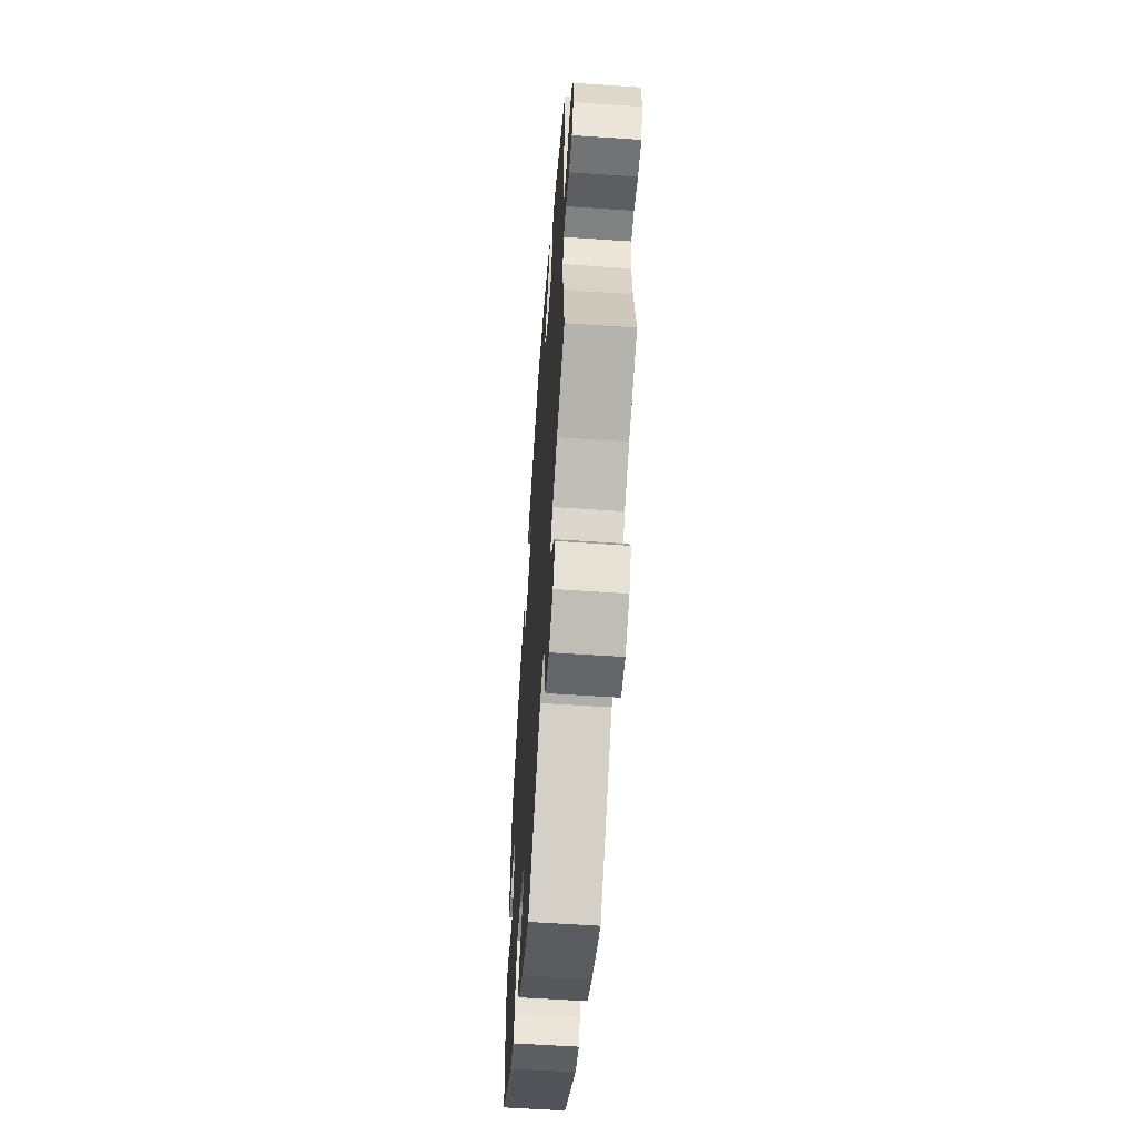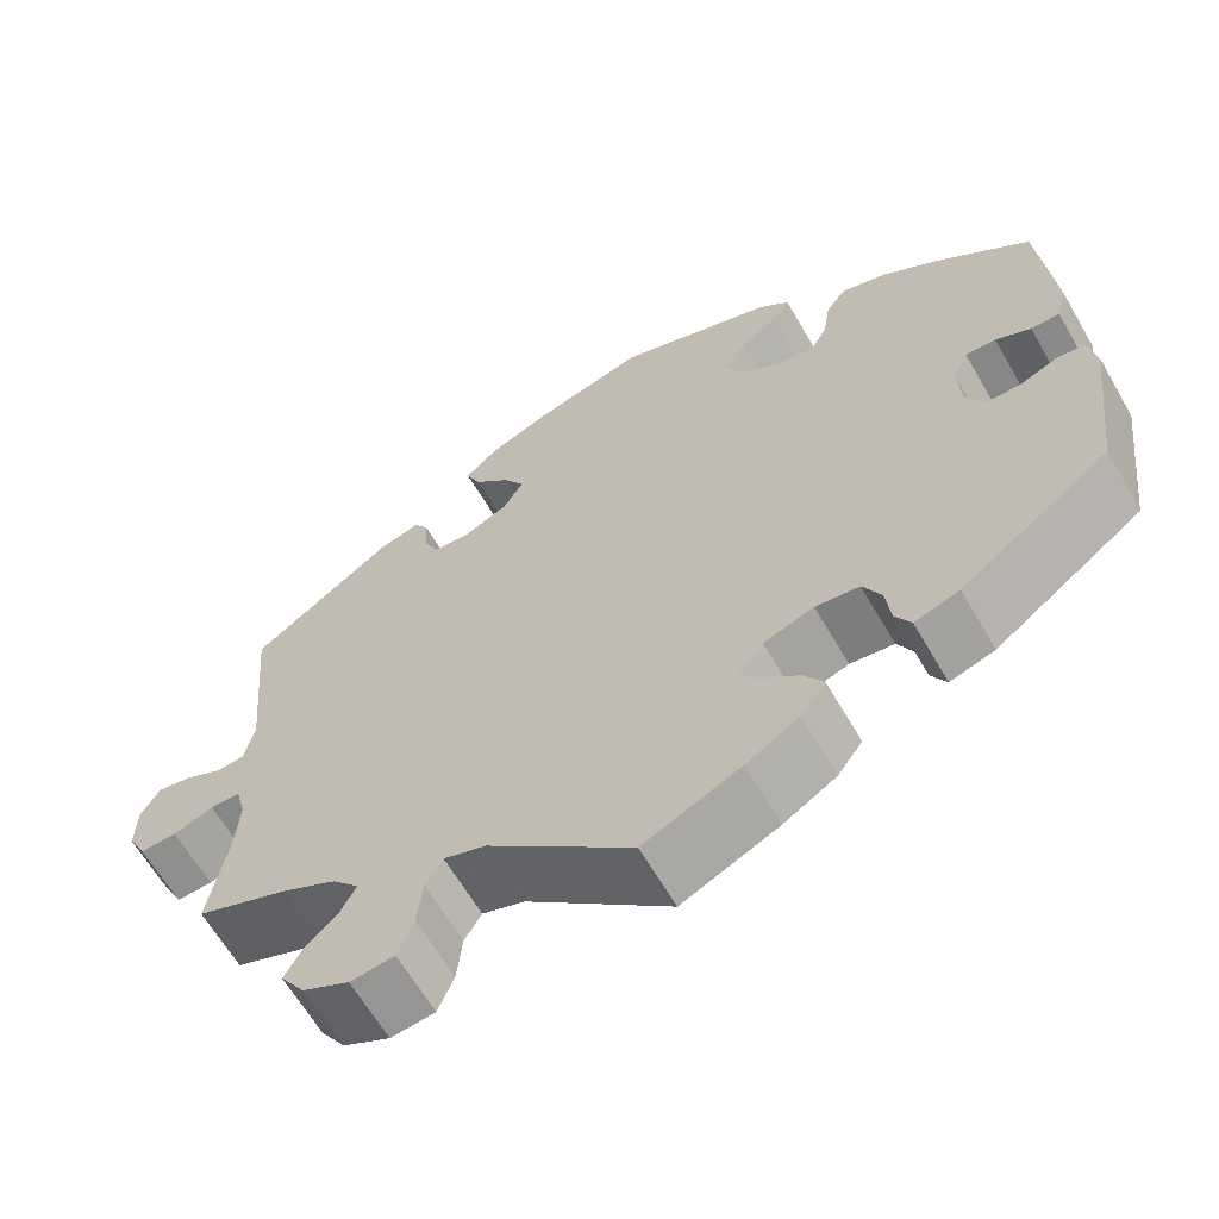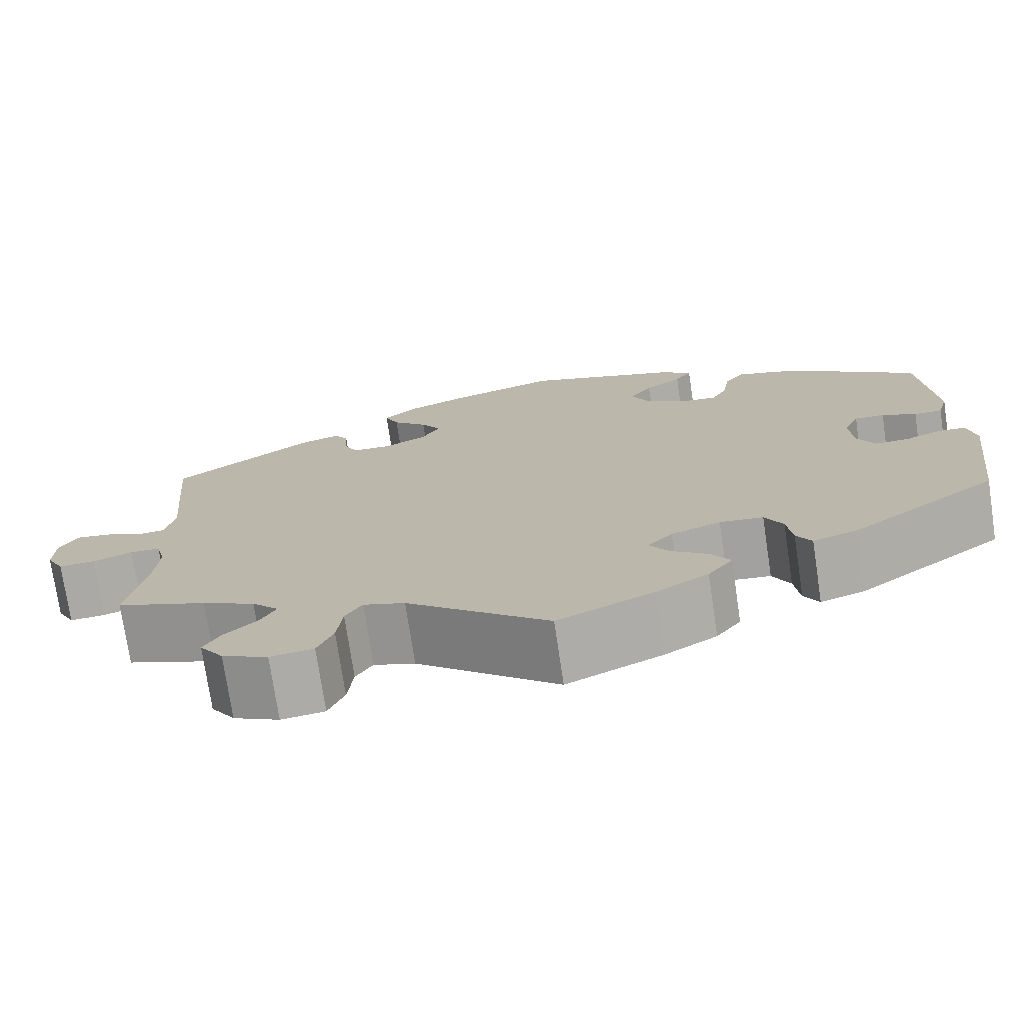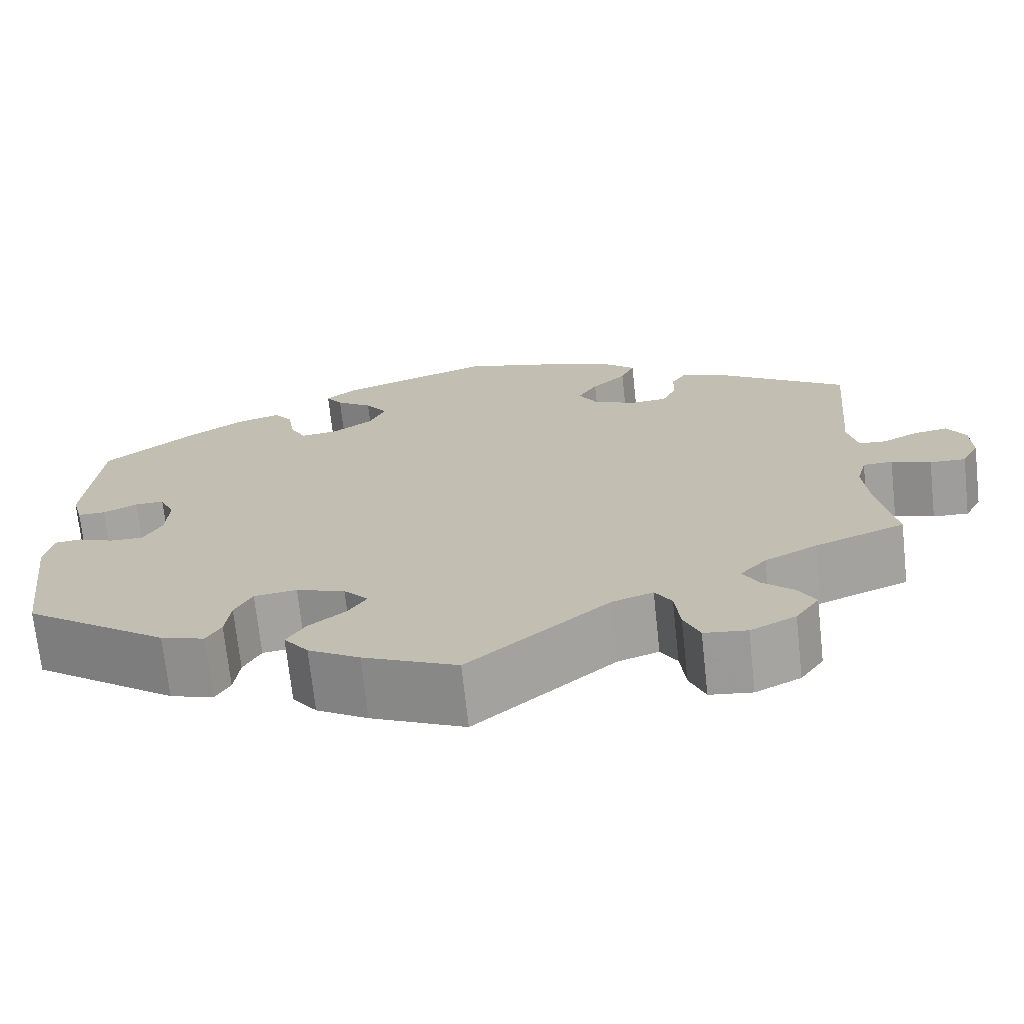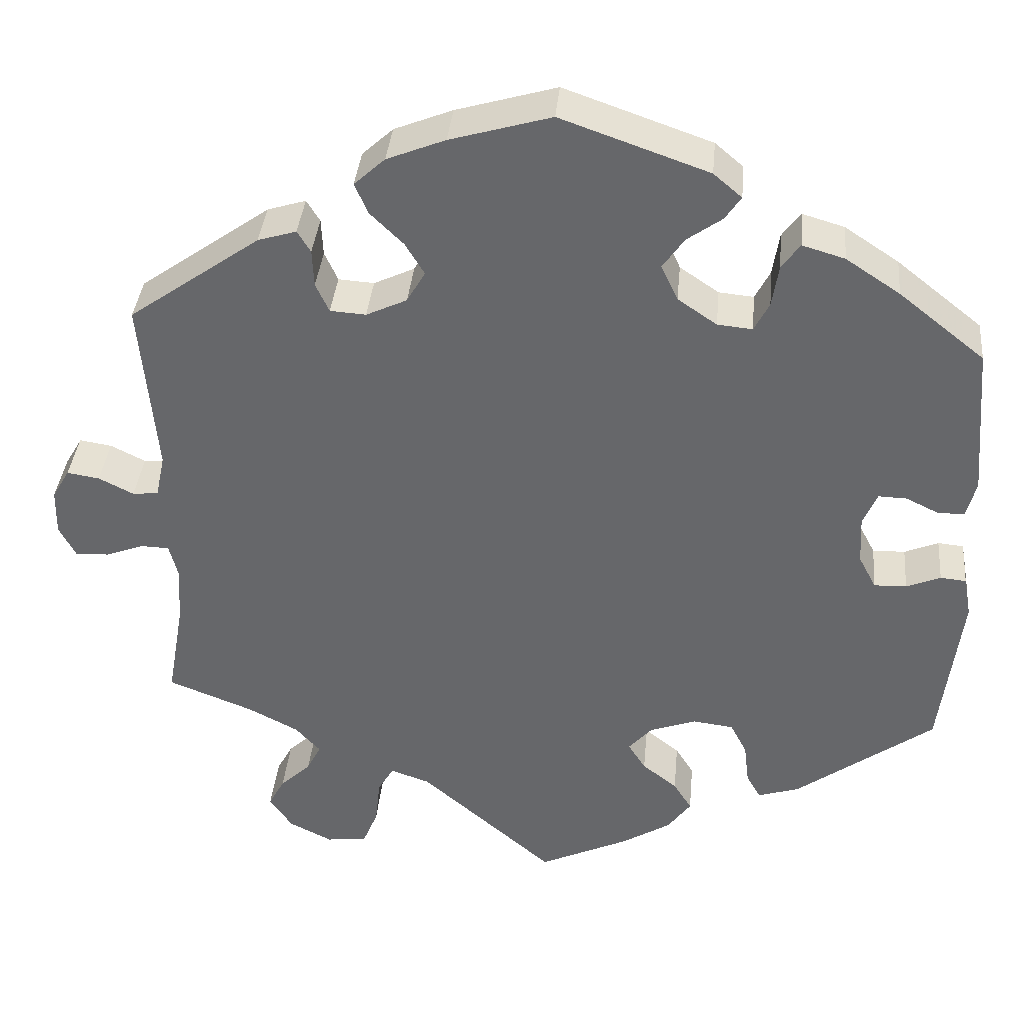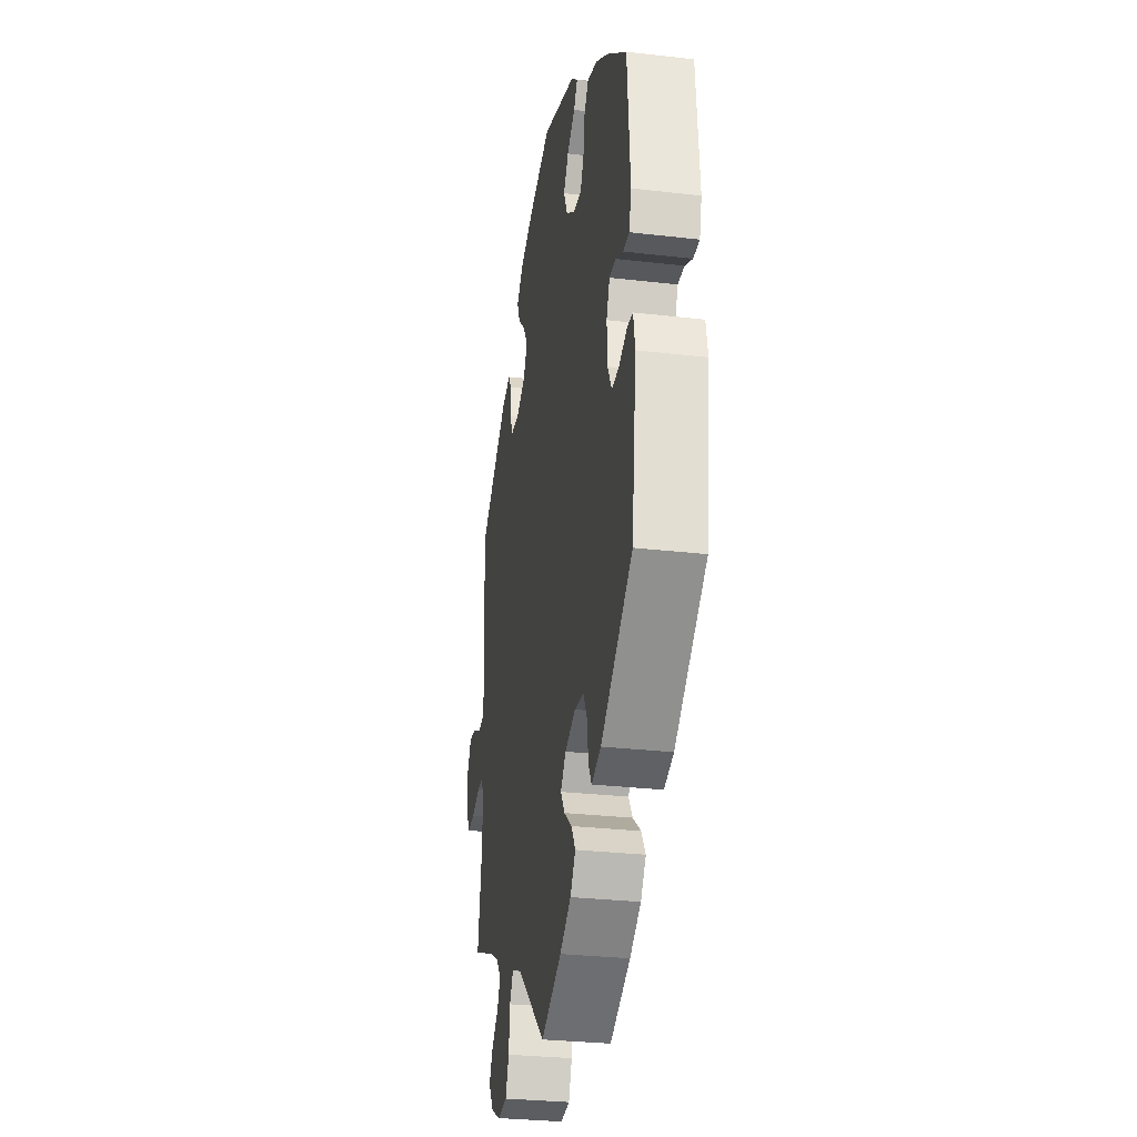
<metadata>
{"format":"obj","ext":"obj","renderer":"f3d","projection":"perspective","resolution":1024,"background":"white","views":[{"elev":-58.6,"azim":86.0,"up":"+Z"},{"elev":-63.6,"azim":-149.9,"up":"+Z"},{"elev":-74.7,"azim":-171.5,"up":"+Z"},{"elev":-71.2,"azim":6.2,"up":"+Z"},{"elev":37.3,"azim":-174.7,"up":"+Z"},{"elev":-29.5,"azim":-99.7,"up":"+Z"}]}
</metadata>
<code>
v 0.12 0.07 0.543
v 0.19 0.07 0.515
v 0.227 0.07 0.481
v 0.211 0.07 0.444
v 0.171 0.07 0.405
v 0.148 0.07 0.367
v 0.17 0.07 0.329
v 0.219 0.07 0.306
v 0.262 0.07 0.309
v 0.278 0.07 0.344
v 0.28 0.07 0.389
v 0.296 0.07 0.415
v 0.342 0.07 0.401
v 0.5 0.07 0.289
v 0.481 0.07 0.077
v 0.492 0.07 0.025
v 0.523 0.07 0.022
v 0.565 0.07 0.043
v 0.604 0.07 0.049
v 0.625 0.07 0.013
v 0.626 0.07 -0.042
v 0.606 0.07 -0.08
v 0.565 0.07 -0.078
v 0.52 0.07 -0.061
v 0.486 0.07 -0.062
v 0.475 0.07 -0.104
v 0.48 0.07 -0.174
v 0.5 0.07 -0.289
v 0.397 0.07 -0.329
v 0.337 0.07 -0.36
v 0.307 0.07 -0.393
v 0.324 0.07 -0.426
v 0.361 0.07 -0.461
v 0.38 0.07 -0.496
v 0.353 0.07 -0.536
v 0.301 0.07 -0.562
v 0.252 0.07 -0.556
v 0.234 0.07 -0.512
v 0.228 0.07 -0.456
v 0.209 0.07 -0.424
v 0.162 0.07 -0.44
v 0.001 0.07 -0.578
v -0.107 0.07 -0.528
v -0.166 0.07 -0.492
v -0.194 0.07 -0.454
v -0.172 0.07 -0.419
v -0.13 0.07 -0.386
v -0.109 0.07 -0.353
v -0.137 0.07 -0.321
v -0.193 0.07 -0.301
v -0.242 0.07 -0.307
v -0.262 0.07 -0.346
v -0.268 0.07 -0.396
v -0.285 0.07 -0.426
v -0.335 0.07 -0.41
v -0.501 0.07 -0.289
v -0.526 0.07 -0.09
v -0.517 0.07 -0.041
v -0.486 0.07 -0.038
v -0.445 0.07 -0.055
v -0.406 0.07 -0.056
v -0.385 0.07 -0.016
v -0.382 0.07 0.042
v -0.399 0.07 0.082
v -0.433 0.07 0.081
v -0.472 0.07 0.062
v -0.504 0.07 0.062
v -0.516 0.07 0.106
v -0.501 0.07 0.289
v -0.398 0.07 0.371
v -0.333 0.07 0.414
v -0.282 0.07 0.429
v -0.26 0.07 0.399
v -0.252 0.07 0.348
v -0.234 0.07 0.313
v -0.192 0.07 0.317
v -0.145 0.07 0.349
v -0.125 0.07 0.392
v -0.151 0.07 0.429
v -0.193 0.07 0.459
v -0.212 0.07 0.487
v -0.178 0.07 0.516
v -0.001 0.07 0.578
v 0.12 0 0.543
v 0.19 0 0.515
v 0.227 0 0.481
v 0.211 0 0.444
v 0.171 0 0.405
v 0.148 0 0.367
v 0.17 0 0.329
v 0.219 0 0.306
v 0.262 0 0.309
v 0.278 0 0.344
v 0.28 0 0.389
v 0.296 0 0.415
v 0.342 0 0.401
v 0.5 0 0.289
v 0.481 0 0.077
v 0.492 0 0.025
v 0.523 0 0.022
v 0.565 0 0.043
v 0.604 0 0.049
v 0.625 0 0.013
v 0.626 0 -0.042
v 0.606 0 -0.08
v 0.565 0 -0.078
v 0.52 0 -0.061
v 0.486 0 -0.062
v 0.475 0 -0.104
v 0.48 0 -0.174
v 0.5 0 -0.289
v 0.397 0 -0.329
v 0.337 0 -0.36
v 0.307 0 -0.393
v 0.324 0 -0.426
v 0.361 0 -0.461
v 0.38 0 -0.496
v 0.353 0 -0.536
v 0.301 0 -0.562
v 0.252 0 -0.556
v 0.234 0 -0.512
v 0.228 0 -0.456
v 0.209 0 -0.424
v 0.162 0 -0.44
v 0.001 0 -0.578
v -0.107 0 -0.528
v -0.166 0 -0.492
v -0.194 0 -0.454
v -0.172 0 -0.419
v -0.13 0 -0.386
v -0.109 0 -0.353
v -0.137 0 -0.321
v -0.193 0 -0.301
v -0.242 0 -0.307
v -0.262 0 -0.346
v -0.268 0 -0.396
v -0.285 0 -0.426
v -0.335 0 -0.41
v -0.501 0 -0.289
v -0.526 0 -0.09
v -0.517 0 -0.041
v -0.486 0 -0.038
v -0.445 0 -0.055
v -0.406 0 -0.056
v -0.385 0 -0.016
v -0.382 0 0.042
v -0.399 0 0.082
v -0.433 0 0.081
v -0.472 0 0.062
v -0.504 0 0.062
v -0.516 0 0.106
v -0.501 0 0.289
v -0.398 0 0.371
v -0.333 0 0.414
v -0.282 0 0.429
v -0.26 0 0.399
v -0.252 0 0.348
v -0.234 0 0.313
v -0.192 0 0.317
v -0.145 0 0.349
v -0.125 0 0.392
v -0.151 0 0.429
v -0.193 0 0.459
v -0.212 0 0.487
v -0.178 0 0.516
v -0.001 0 0.578
f 79 80 81 82
f 78 79 82 83
f 77 78 83 1
f 71 72 73 74
f 71 74 75
f 70 71 75
f 69 70 75
f 68 69 75
f 65 66 67 68
f 64 65 68 75
f 63 64 75 76
f 57 58 59 60
f 57 60 61
f 56 57 61
f 55 56 61 62
f 52 53 54 55
f 51 52 55 62
f 44 45 46 47
f 44 47 48
f 41 42 43 44
f 40 41 44 48
f 36 37 38 39
f 36 39 40
f 35 36 40
f 32 33 34 35
f 31 32 35 40
f 30 31 40 48
f 27 28 29
f 26 27 29 30
f 25 26 30 48
f 21 22 23 24
f 21 24 25
f 20 21 25
f 17 18 19 20
f 17 20 25 48
f 12 13 14 15
f 10 11 12 15
f 9 10 15 16
f 8 9 16
f 7 8 16
f 2 3 4 5
f 77 1 2 5
f 77 5 6
f 76 77 6 7
f 63 76 7 16
f 50 51 62 63
f 49 50 63 16
f 16 17 48 49
f 165 164 163 162
f 166 165 162 161
f 84 166 161 160
f 157 156 155 154
f 158 157 154
f 158 154 153
f 158 153 152
f 158 152 151
f 151 150 149 148
f 158 151 148 147
f 159 158 147 146
f 143 142 141 140
f 144 143 140
f 144 140 139
f 145 144 139 138
f 138 137 136 135
f 145 138 135 134
f 130 129 128 127
f 131 130 127
f 127 126 125 124
f 131 127 124 123
f 122 121 120 119
f 123 122 119
f 123 119 118
f 118 117 116 115
f 123 118 115 114
f 131 123 114 113
f 112 111 110
f 113 112 110 109
f 131 113 109 108
f 107 106 105 104
f 108 107 104
f 108 104 103
f 103 102 101 100
f 131 108 103 100
f 98 97 96 95
f 98 95 94 93
f 99 98 93 92
f 99 92 91
f 99 91 90
f 88 87 86 85
f 88 85 84 160
f 89 88 160
f 90 89 160 159
f 99 90 159 146
f 146 145 134 133
f 99 146 133 132
f 132 131 100 99
f 1 84 85 2
f 2 85 86 3
f 3 86 87 4
f 4 87 88 5
f 5 88 89 6
f 6 89 90 7
f 7 90 91 8
f 8 91 92 9
f 9 92 93 10
f 10 93 94 11
f 11 94 95 12
f 12 95 96 13
f 13 96 97 14
f 14 97 98 15
f 15 98 99 16
f 16 99 100 17
f 17 100 101 18
f 18 101 102 19
f 19 102 103 20
f 20 103 104 21
f 21 104 105 22
f 22 105 106 23
f 23 106 107 24
f 24 107 108 25
f 25 108 109 26
f 26 109 110 27
f 27 110 111 28
f 28 111 112 29
f 29 112 113 30
f 30 113 114 31
f 31 114 115 32
f 32 115 116 33
f 33 116 117 34
f 34 117 118 35
f 35 118 119 36
f 36 119 120 37
f 37 120 121 38
f 38 121 122 39
f 39 122 123 40
f 40 123 124 41
f 41 124 125 42
f 42 125 126 43
f 43 126 127 44
f 44 127 128 45
f 45 128 129 46
f 46 129 130 47
f 47 130 131 48
f 48 131 132 49
f 49 132 133 50
f 50 133 134 51
f 51 134 135 52
f 52 135 136 53
f 53 136 137 54
f 54 137 138 55
f 55 138 139 56
f 56 139 140 57
f 57 140 141 58
f 58 141 142 59
f 59 142 143 60
f 60 143 144 61
f 61 144 145 62
f 62 145 146 63
f 63 146 147 64
f 64 147 148 65
f 65 148 149 66
f 66 149 150 67
f 67 150 151 68
f 68 151 152 69
f 69 152 153 70
f 70 153 154 71
f 71 154 155 72
f 72 155 156 73
f 73 156 157 74
f 74 157 158 75
f 75 158 159 76
f 76 159 160 77
f 77 160 161 78
f 78 161 162 79
f 79 162 163 80
f 80 163 164 81
f 81 164 165 82
f 82 165 166 83
f 83 166 84 1

</code>
